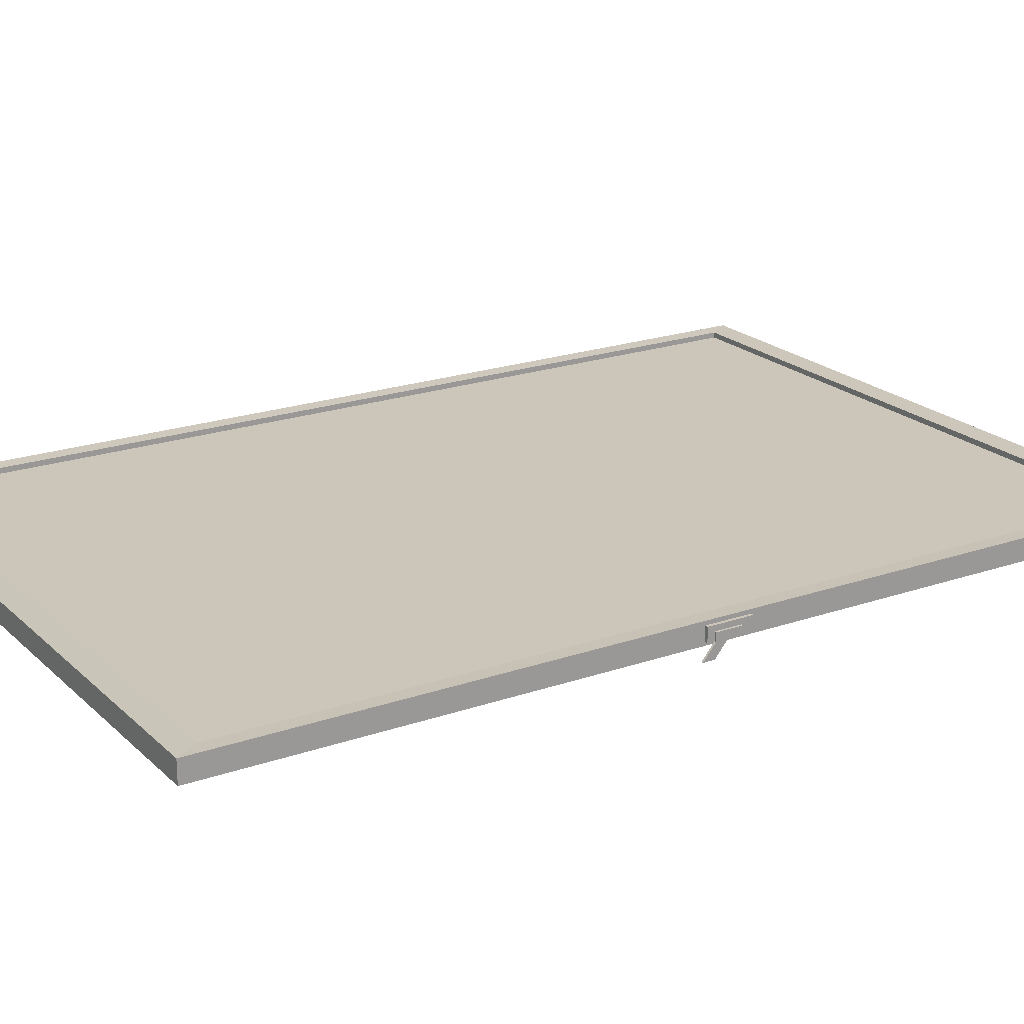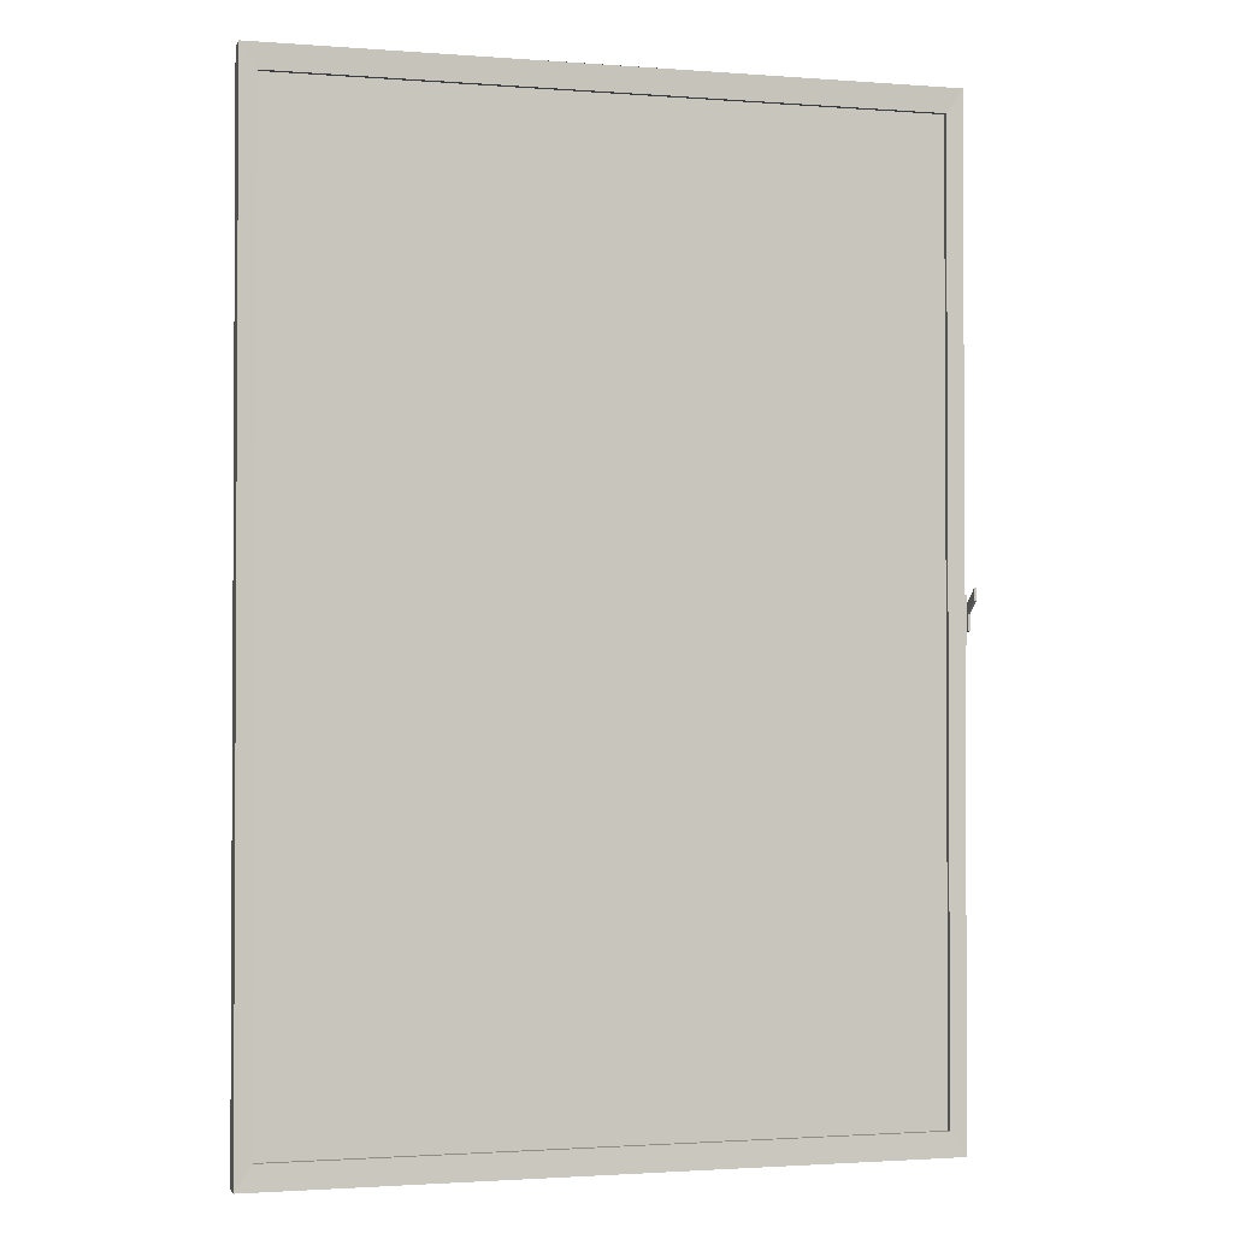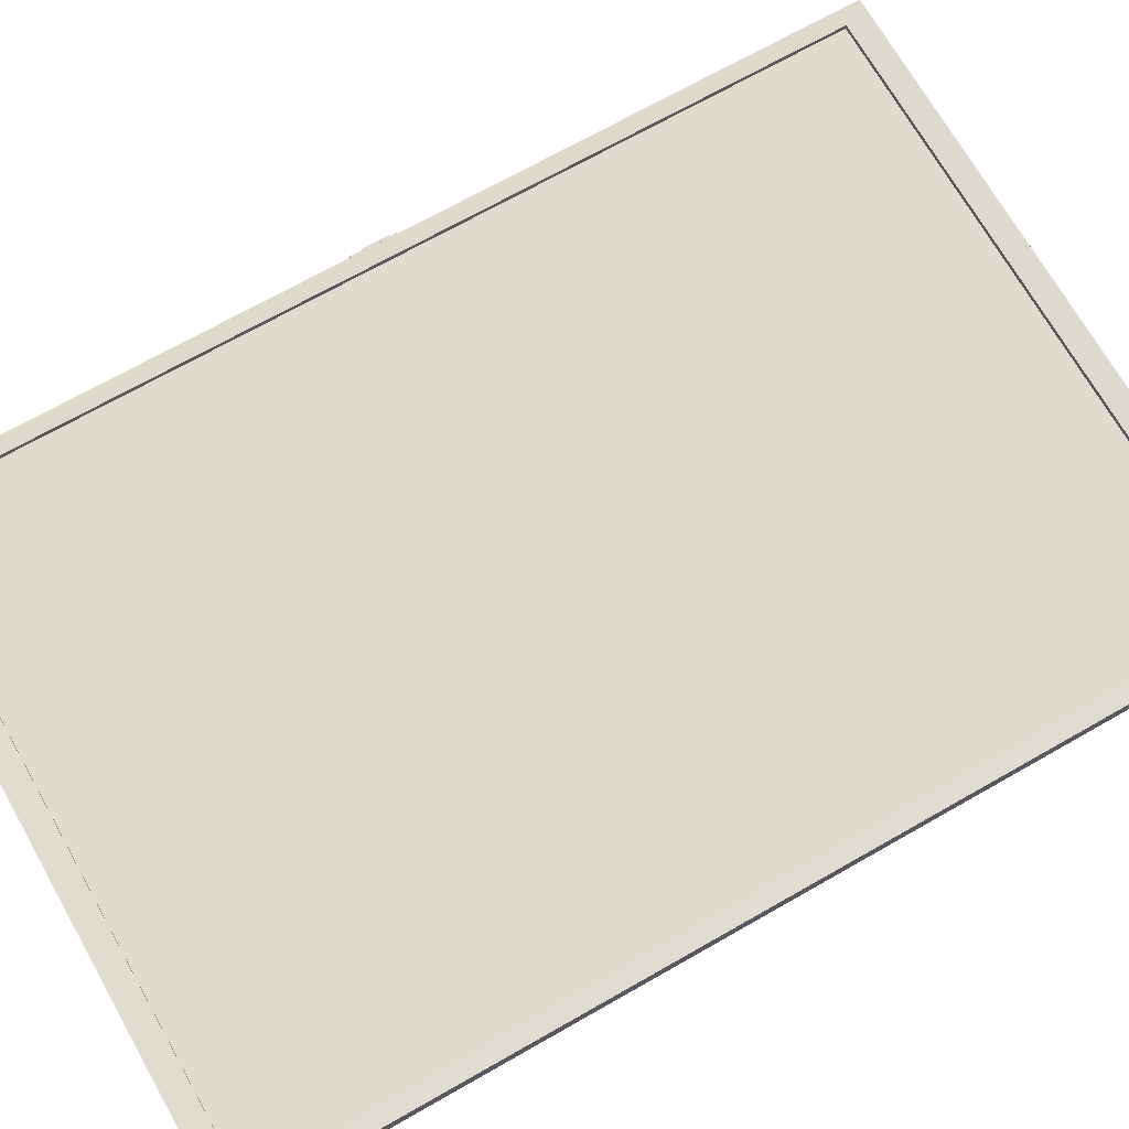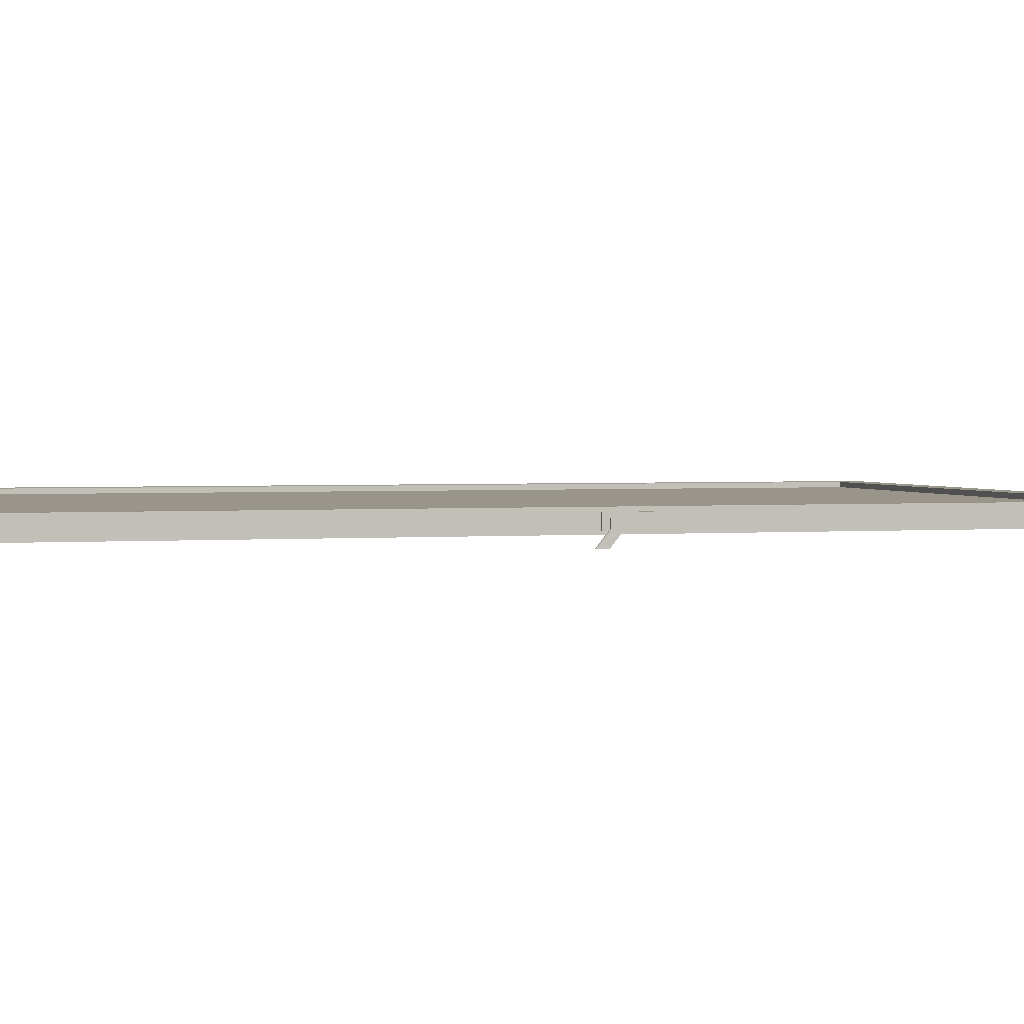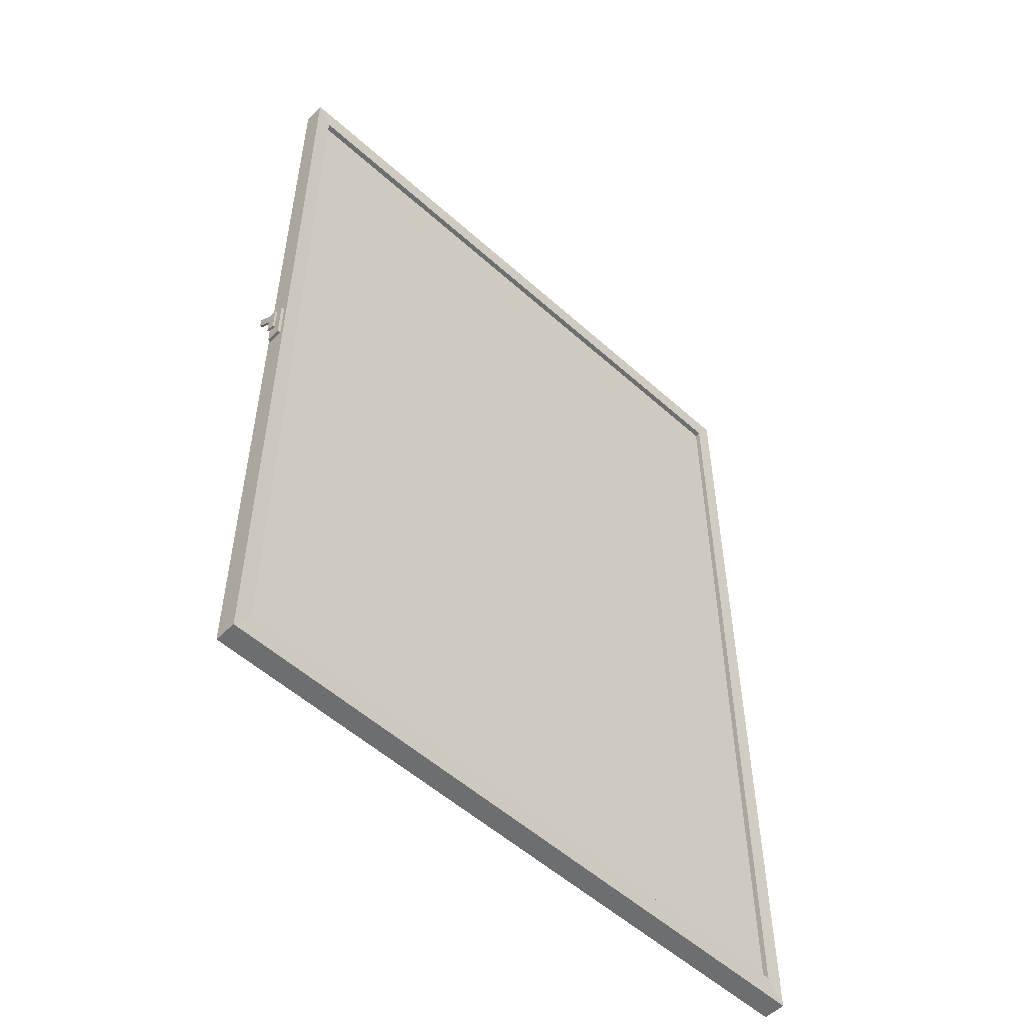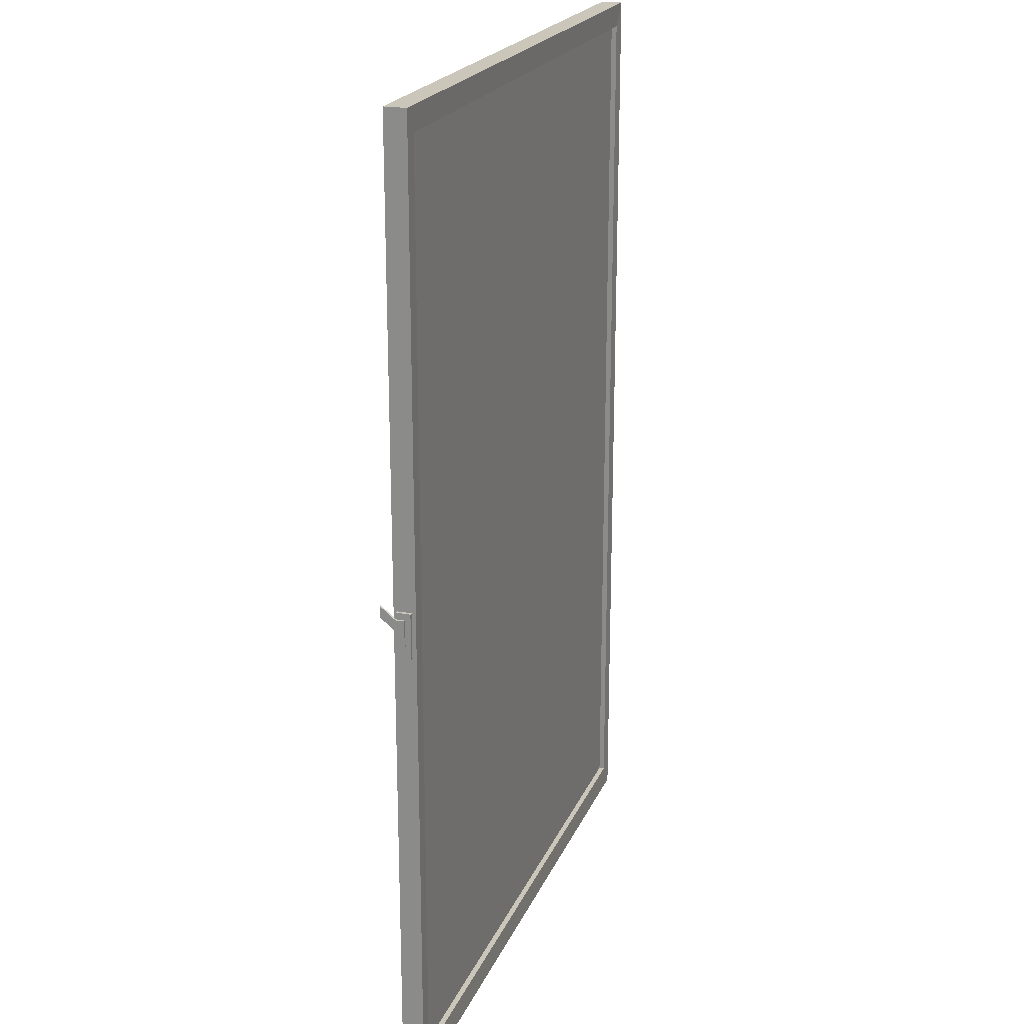
<metadata>
{"format":"obj","ext":"obj","renderer":"f3d","projection":"perspective","resolution":1024,"background":"white","views":[{"elev":20.8,"azim":-122.1,"up":"+Z"},{"elev":-1.8,"azim":164.7,"up":"+Y"},{"elev":70.5,"azim":60.4,"up":"+Z"},{"elev":2.2,"azim":-106.1,"up":"+Z"},{"elev":-54.3,"azim":-43.6,"up":"+Y"},{"elev":21.2,"azim":-71.5,"up":"+Y"}]}
</metadata>
<code>
o Plane.001
v 0.2931 -0.9693 -0.01068
v 1.578 -0.9693 -0.01068
v 0.2931 0.9032 -0.01068
v 1.578 0.9032 -0.01068
v 0.2931 -0.9693 -0.03068
v 1.578 -0.9693 -0.03068
v 0.2931 0.9032 -0.03068
v 1.578 0.9032 -0.03068
f 1 2 4 3
f 5 7 8 6
o Cube.003_Cube.007
v 0.2865 -1.01 0.001544
v 1.599 -1.01 0.001544
v 0.2865 0.9212 0.001544
v 1.599 0.9212 0.001544
v 0.3186 0.874 0.000477
v 0.3186 -0.9624 -0.04097
v 1.599 0.9212 -0.04203
v 0.2865 0.9212 -0.04203
v 1.599 -1.01 -0.04203
v 0.2865 -1.01 -0.04203
v 1.567 -0.9624 -0.04097
v 0.3186 0.874 -0.04097
v 1.567 0.874 -0.04097
v 0.3186 -0.9624 0.000477
v 1.567 0.874 0.000477
v 1.567 -0.9624 0.000477
v 0.2865 -1.01 0.001544
v 1.599 -1.01 0.001544
v 1.599 0.9212 0.001544
v 0.2865 0.9212 0.001544
v 0.3186 0.874 0.000477
v 1.567 -0.9624 -0.04097
v 1.599 -1.01 -0.04203
v 1.567 -0.9624 0.000477
v 1.567 0.874 0.000477
v 0.3186 -0.9624 -0.04097
v 0.2865 -1.01 -0.04203
v 1.599 0.9212 -0.04203
v 0.2865 0.9212 -0.04203
v 0.3186 0.874 -0.04097
v 0.3186 -0.9624 0.000477
v 1.567 0.874 -0.04097
v 0.2878 -0.000373 -0.03561
v 0.2878 -0.09122 -0.006633
v 0.2878 -0.000373 -0.006633
v 0.2878 -0.09122 -0.03561
v 0.2801 -0.000373 -0.03561
v 0.2801 -0.09122 -0.03561
v 0.2801 -0.000373 -0.006633
v 0.2801 -0.09122 -0.006633
v 0.2777 -0.01264 -0.03346
v 0.2777 -0.06595 -0.03346
v 0.2777 -0.01264 -0.01645
v 0.2777 -0.06595 -0.01645
v 0.2777 -0.03549 -0.03346
v 0.2777 -0.03549 -0.01645
v 0.2777 0.01196 -0.06392
v 0.2777 -0.01089 -0.06392
v 0.2734 -0.03549 -0.03346
v 0.2734 -0.06595 -0.03346
v 0.2734 -0.03549 -0.01645
v 0.2734 -0.06595 -0.01645
v 0.2734 -0.01264 -0.01645
v 0.2734 -0.01264 -0.03346
v 0.2734 0.01196 -0.06392
v 0.2734 -0.01089 -0.06392
f 22 24 30 34
f 35 16 20 14
f 23 29 38 40
f 10 12 33 32
f 13 39 14 20
f 32 33 21 19
f 31 18 34 30
f 27 28 29 23
f 11 9 39 13
f 15 17 19 21
f 25 26 24 22
f 37 36 40 38
f 12 10 17 15
f 16 35 25 28
f 53 54 52 50
f 45 46 48 47
f 43 41 45 47
f 42 43 47 48
f 44 42 48 46
f 41 44 46 45
f 49 51 54 53
f 53 56 55 49
f 57 58 60 59
f 62 57 59 61
f 57 62 63 64
f 50 52 60 58
f 53 50 58 57
f 49 55 63 62
f 55 56 64 63
f 54 51 61 59
f 51 49 62 61
f 52 54 59 60
f 56 53 57 64
f 36 37 28 27
f 26 25 35 31

</code>
